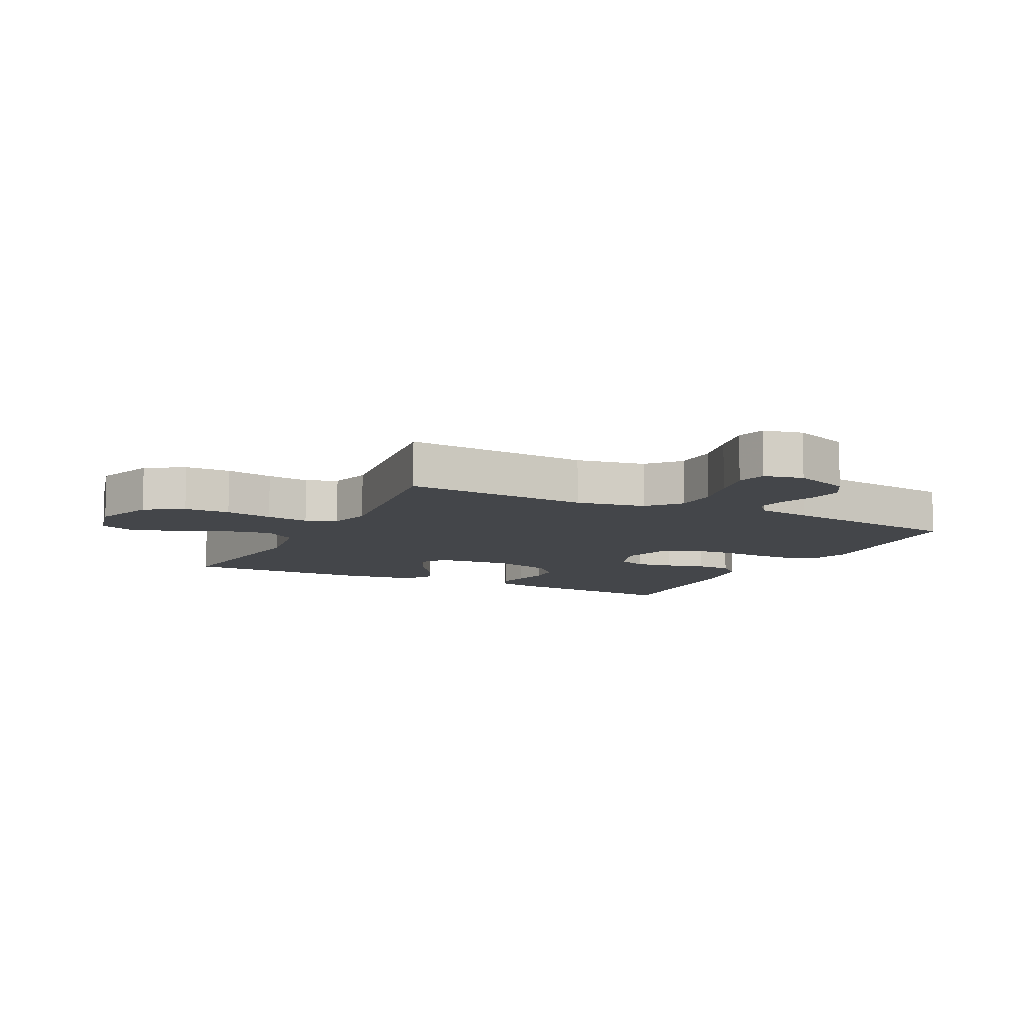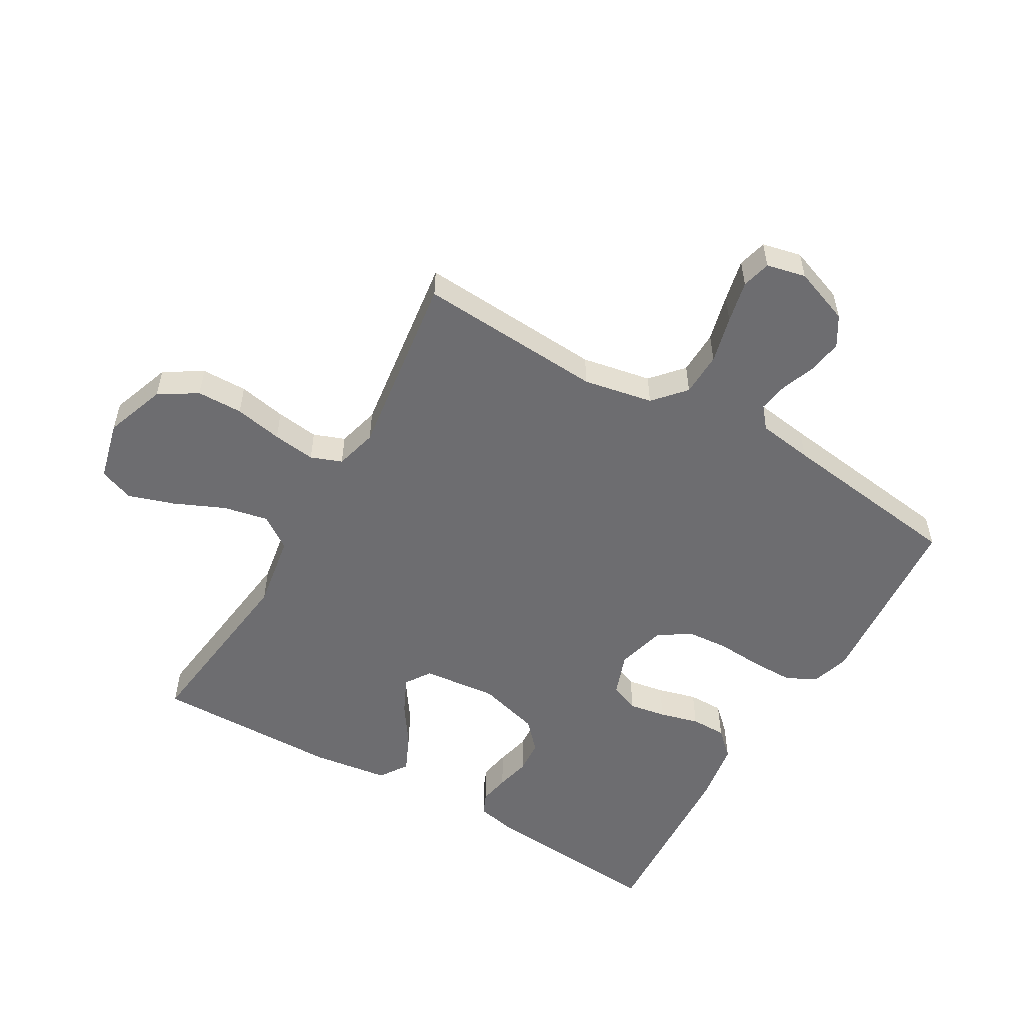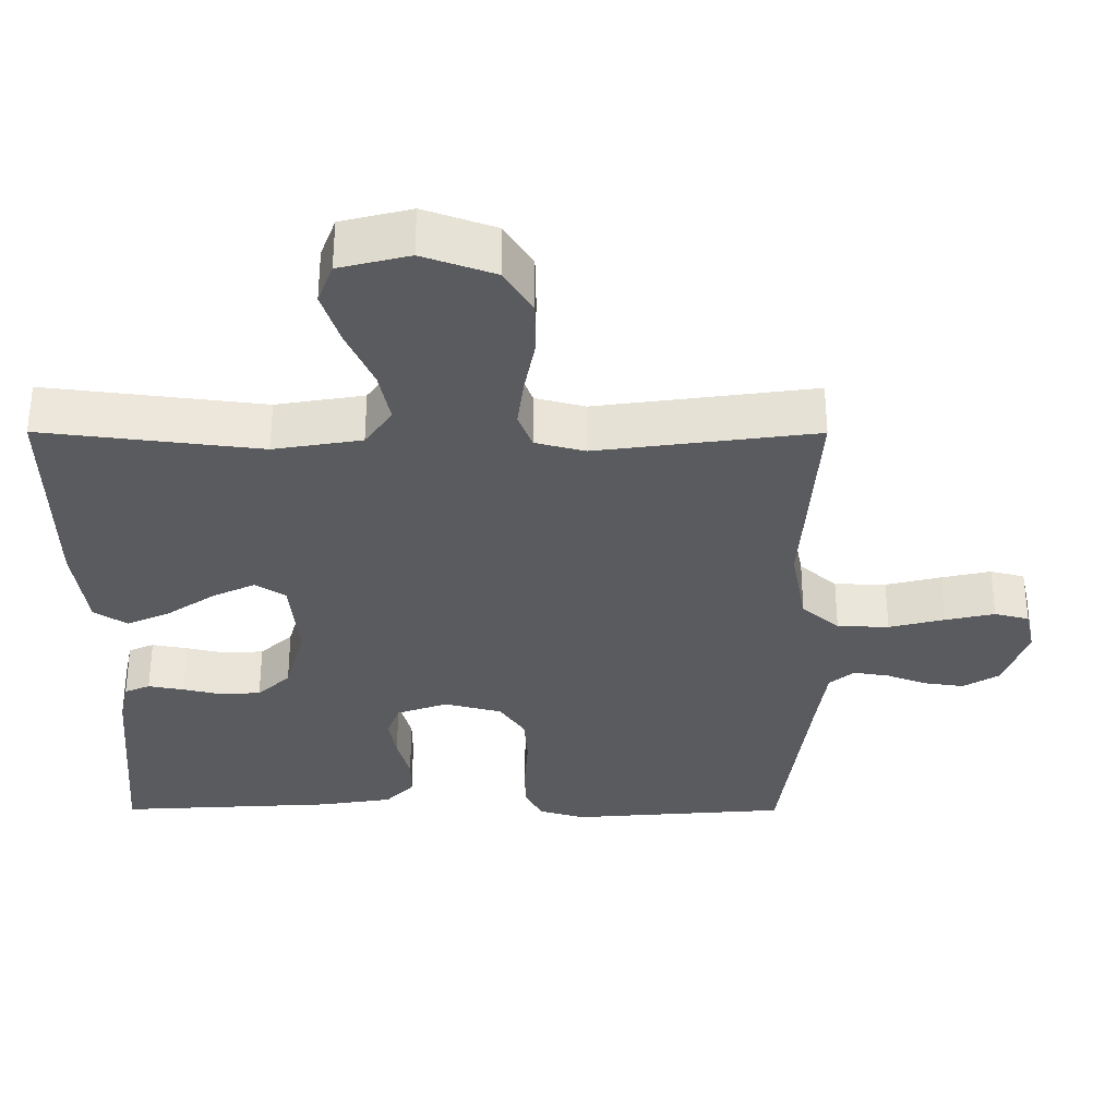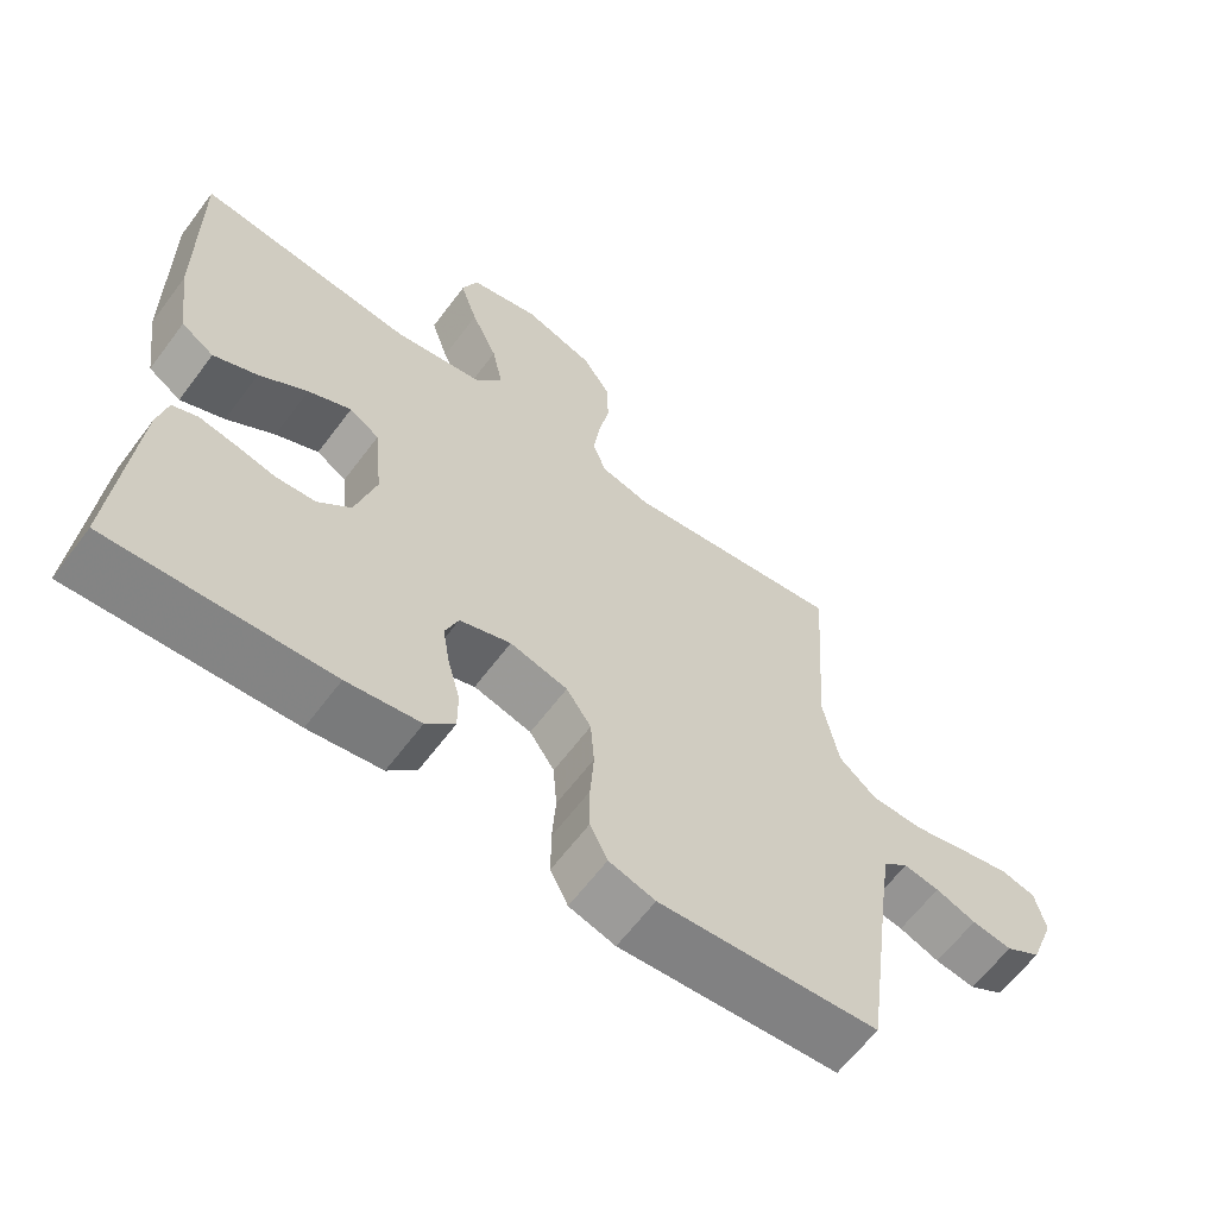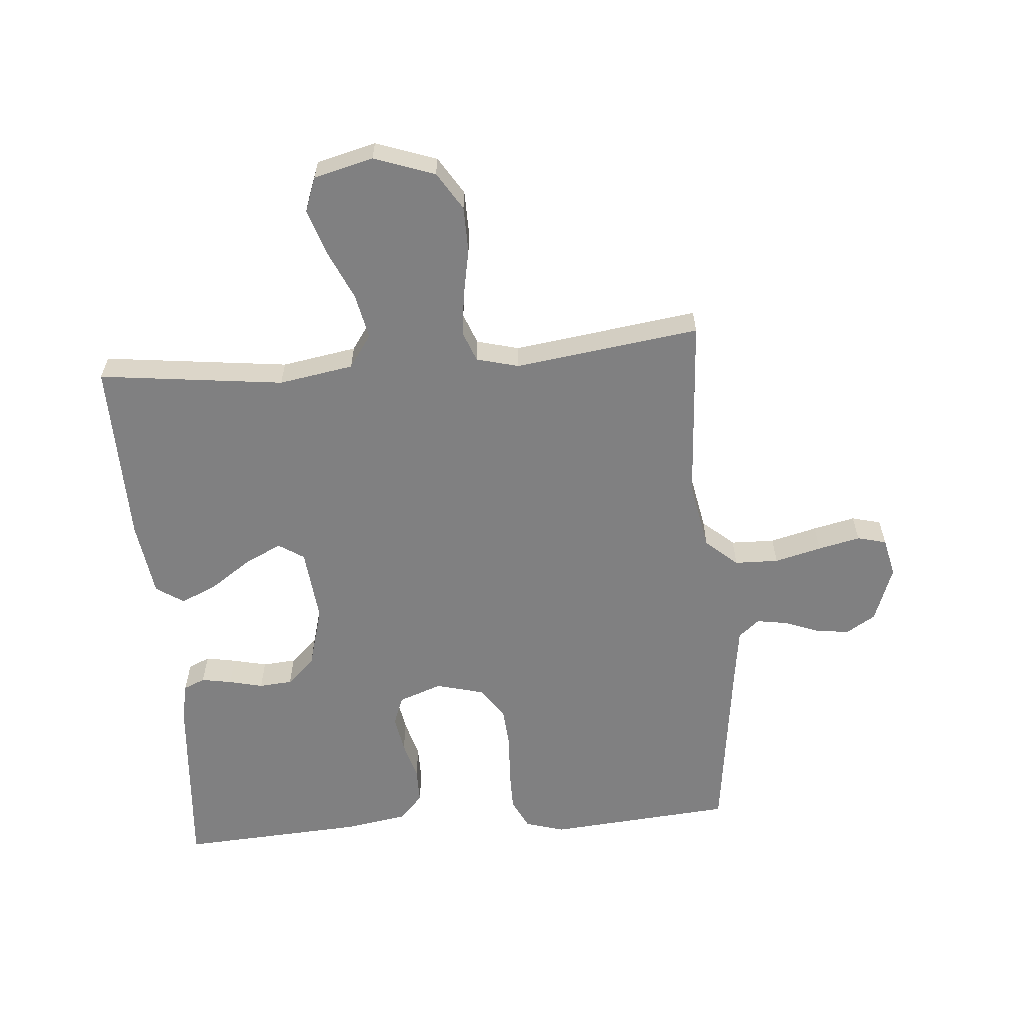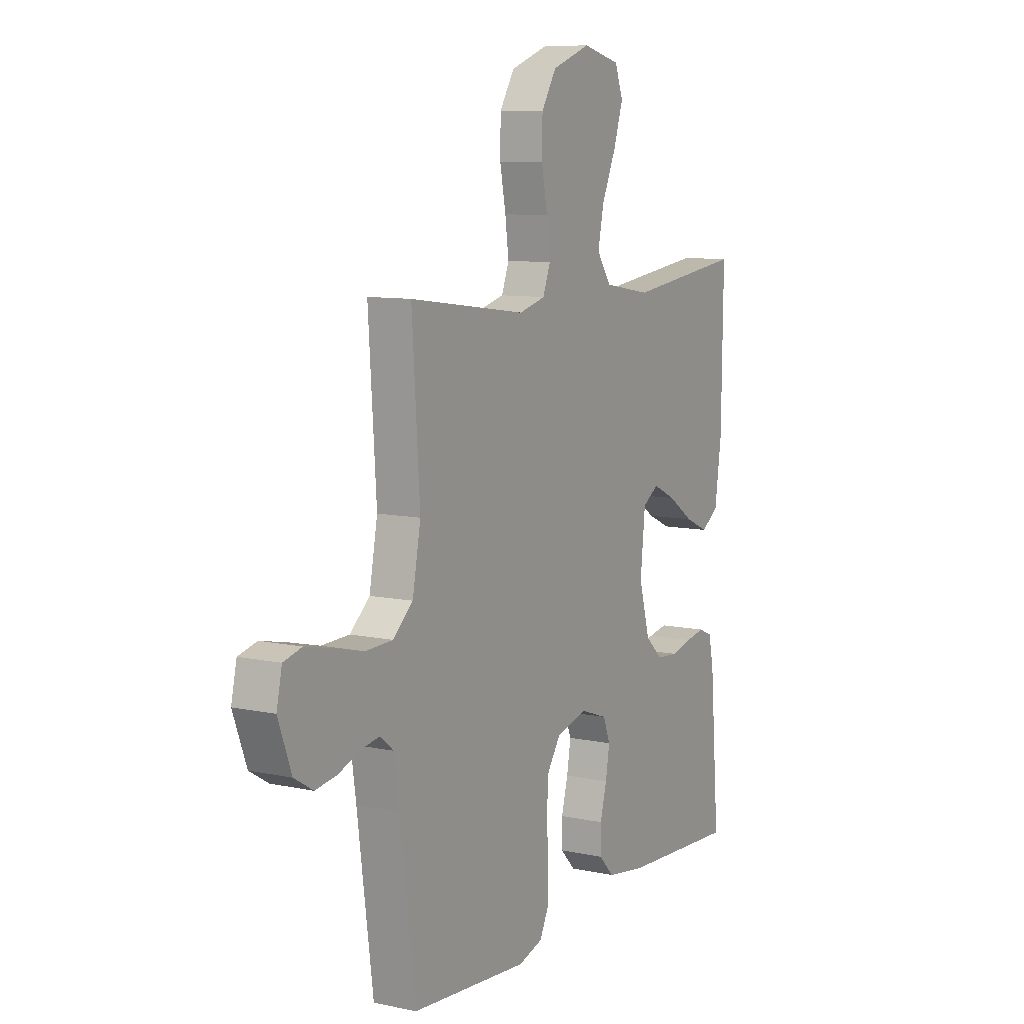
<metadata>
{"format":"obj","ext":"obj","renderer":"f3d","projection":"perspective","resolution":1024,"background":"white","views":[{"elev":-9.5,"azim":63.3,"up":"+Y"},{"elev":-54.1,"azim":59.9,"up":"+Y"},{"elev":56.7,"azim":0.1,"up":"+Z"},{"elev":-63.0,"azim":-36.8,"up":"+Z"},{"elev":-60.2,"azim":4.9,"up":"+Y"},{"elev":9.3,"azim":119.5,"up":"+Z"}]}
</metadata>
<code>
v -0.5 0.07 0.5
v -0.2 0.07 0.463
v -0.079 0.07 0.483
v -0.042 0.07 0.536
v -0.057 0.07 0.609
v -0.093 0.07 0.69
v -0.117 0.07 0.764
v -0.096 0.07 0.82
v 0 0.07 0.844
v 0.098 0.07 0.809
v 0.136 0.07 0.748
v 0.137 0.07 0.674
v 0.122 0.07 0.597
v 0.113 0.07 0.528
v 0.132 0.07 0.478
v 0.2 0.07 0.46
v 0.5 0.07 0.5
v 0.48 0.07 0.2
v 0.501 0.07 0.088
v 0.552 0.07 0.043
v 0.623 0.07 0.041
v 0.699 0.07 0.06
v 0.767 0.07 0.075
v 0.814 0.07 0.063
v 0.828 0.07 0
v 0.794 0.07 -0.091
v 0.746 0.07 -0.12
v 0.691 0.07 -0.112
v 0.636 0.07 -0.091
v 0.587 0.07 -0.083
v 0.553 0.07 -0.111
v 0.54 0.07 -0.2
v 0.5 0.07 -0.5
v 0.2 0.07 -0.524
v 0.137 0.07 -0.505
v 0.113 0.07 -0.456
v 0.113 0.07 -0.388
v 0.118 0.07 -0.314
v 0.113 0.07 -0.246
v 0.079 0.07 -0.195
v 0 0.07 -0.174
v -0.07 0.07 -0.199
v -0.088 0.07 -0.246
v -0.078 0.07 -0.306
v -0.061 0.07 -0.369
v -0.061 0.07 -0.426
v -0.1 0.07 -0.467
v -0.2 0.07 -0.483
v -0.5 0.07 -0.5
v -0.475 0.07 -0.2
v -0.462 0.07 -0.139
v -0.427 0.07 -0.124
v -0.378 0.07 -0.133
v -0.323 0.07 -0.146
v -0.269 0.07 -0.142
v -0.224 0.07 -0.1
v -0.196 0.07 0
v -0.208 0.07 0.12
v -0.249 0.07 0.147
v -0.308 0.07 0.119
v -0.374 0.07 0.074
v -0.434 0.07 0.047
v -0.479 0.07 0.077
v -0.496 0.07 0.2
v -0.5 0 0.5
v -0.2 0 0.463
v -0.079 0 0.483
v -0.042 0 0.536
v -0.057 0 0.609
v -0.093 0 0.69
v -0.117 0 0.764
v -0.096 0 0.82
v 0 0 0.844
v 0.098 0 0.809
v 0.136 0 0.748
v 0.137 0 0.674
v 0.122 0 0.597
v 0.113 0 0.528
v 0.132 0 0.478
v 0.2 0 0.46
v 0.5 0 0.5
v 0.48 0 0.2
v 0.501 0 0.088
v 0.552 0 0.043
v 0.623 0 0.041
v 0.699 0 0.06
v 0.767 0 0.075
v 0.814 0 0.063
v 0.828 0 0
v 0.794 0 -0.091
v 0.746 0 -0.12
v 0.691 0 -0.112
v 0.636 0 -0.091
v 0.587 0 -0.083
v 0.553 0 -0.111
v 0.54 0 -0.2
v 0.5 0 -0.5
v 0.2 0 -0.524
v 0.137 0 -0.505
v 0.113 0 -0.456
v 0.113 0 -0.388
v 0.118 0 -0.314
v 0.113 0 -0.246
v 0.079 0 -0.195
v 0 0 -0.174
v -0.07 0 -0.199
v -0.088 0 -0.246
v -0.078 0 -0.306
v -0.061 0 -0.369
v -0.061 0 -0.426
v -0.1 0 -0.467
v -0.2 0 -0.483
v -0.5 0 -0.5
v -0.475 0 -0.2
v -0.462 0 -0.139
v -0.427 0 -0.124
v -0.378 0 -0.133
v -0.323 0 -0.146
v -0.269 0 -0.142
v -0.224 0 -0.1
v -0.196 0 0
v -0.208 0 0.12
v -0.249 0 0.147
v -0.308 0 0.119
v -0.374 0 0.074
v -0.434 0 0.047
v -0.479 0 0.077
v -0.496 0 0.2
f 64 1 2
f 63 64 2
f 62 63 2
f 61 62 2
f 60 61 2
f 59 60 2 3
f 58 59 3 4
f 57 58 4
f 56 57 4
f 52 53 54
f 51 52 54
f 50 51 54
f 49 50 54
f 48 49 54
f 47 48 54
f 46 47 54
f 45 46 54
f 44 45 54
f 43 44 54 55
f 42 43 55 56
f 36 37 38
f 35 36 38
f 34 35 38
f 33 34 38
f 32 33 38
f 31 32 38 39
f 30 31 39 40
f 27 28 29
f 26 27 29
f 25 26 29
f 24 25 29
f 23 24 29
f 22 23 29
f 21 22 29
f 20 21 29 30
f 30 40 41
f 20 30 41
f 19 20 41
f 16 17 18
f 41 42 56
f 19 41 56
f 18 19 56
f 16 18 56
f 15 16 56
f 11 12 13
f 10 11 13
f 9 10 13
f 8 9 13
f 7 8 13
f 6 7 13
f 5 6 13
f 14 15 56 4
f 4 5 13 14
f 66 65 128
f 66 128 127
f 66 127 126
f 66 126 125
f 66 125 124
f 67 66 124 123
f 68 67 123 122
f 68 122 121
f 68 121 120
f 118 117 116
f 118 116 115
f 118 115 114
f 118 114 113
f 118 113 112
f 118 112 111
f 118 111 110
f 118 110 109
f 118 109 108
f 119 118 108 107
f 120 119 107 106
f 102 101 100
f 102 100 99
f 102 99 98
f 102 98 97
f 102 97 96
f 103 102 96 95
f 104 103 95 94
f 93 92 91
f 93 91 90
f 93 90 89
f 93 89 88
f 93 88 87
f 93 87 86
f 93 86 85
f 94 93 85 84
f 105 104 94
f 105 94 84
f 105 84 83
f 82 81 80
f 120 106 105
f 120 105 83
f 120 83 82
f 120 82 80
f 120 80 79
f 77 76 75
f 77 75 74
f 77 74 73
f 77 73 72
f 77 72 71
f 77 71 70
f 77 70 69
f 68 120 79 78
f 78 77 69 68
f 1 65 66 2
f 2 66 67 3
f 3 67 68 4
f 4 68 69 5
f 5 69 70 6
f 6 70 71 7
f 7 71 72 8
f 8 72 73 9
f 9 73 74 10
f 10 74 75 11
f 11 75 76 12
f 12 76 77 13
f 13 77 78 14
f 14 78 79 15
f 15 79 80 16
f 16 80 81 17
f 17 81 82 18
f 18 82 83 19
f 19 83 84 20
f 20 84 85 21
f 21 85 86 22
f 22 86 87 23
f 23 87 88 24
f 24 88 89 25
f 25 89 90 26
f 26 90 91 27
f 27 91 92 28
f 28 92 93 29
f 29 93 94 30
f 30 94 95 31
f 31 95 96 32
f 32 96 97 33
f 33 97 98 34
f 34 98 99 35
f 35 99 100 36
f 36 100 101 37
f 37 101 102 38
f 38 102 103 39
f 39 103 104 40
f 40 104 105 41
f 41 105 106 42
f 42 106 107 43
f 43 107 108 44
f 44 108 109 45
f 45 109 110 46
f 46 110 111 47
f 47 111 112 48
f 48 112 113 49
f 49 113 114 50
f 50 114 115 51
f 51 115 116 52
f 52 116 117 53
f 53 117 118 54
f 54 118 119 55
f 55 119 120 56
f 56 120 121 57
f 57 121 122 58
f 58 122 123 59
f 59 123 124 60
f 60 124 125 61
f 61 125 126 62
f 62 126 127 63
f 63 127 128 64
f 64 128 65 1

</code>
